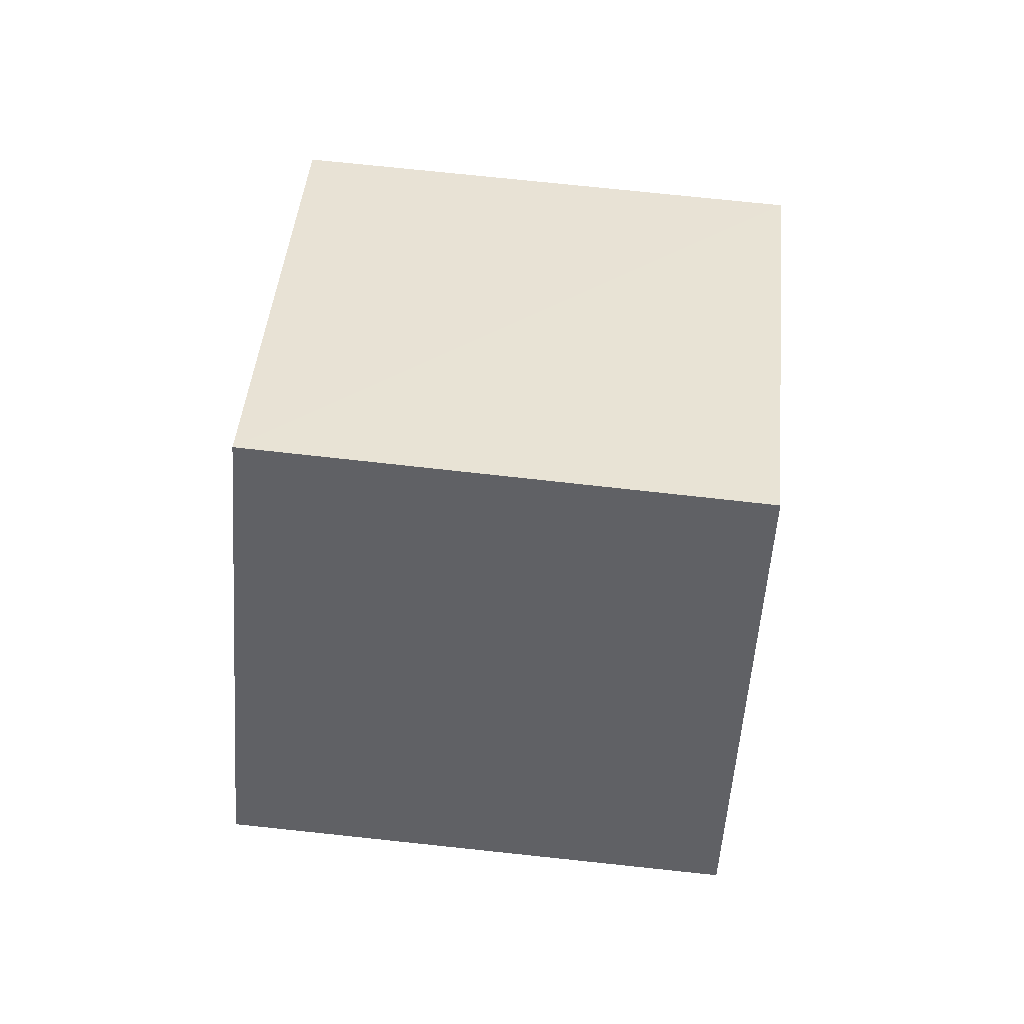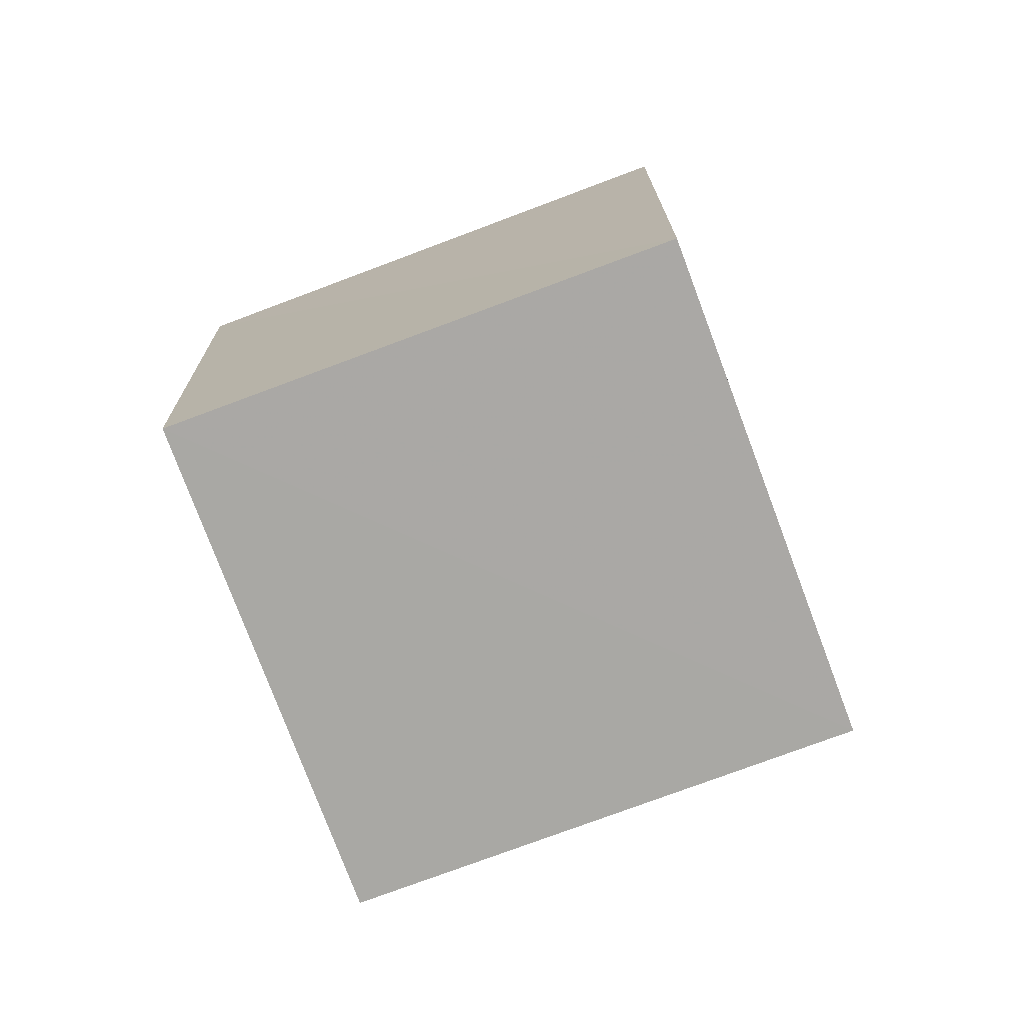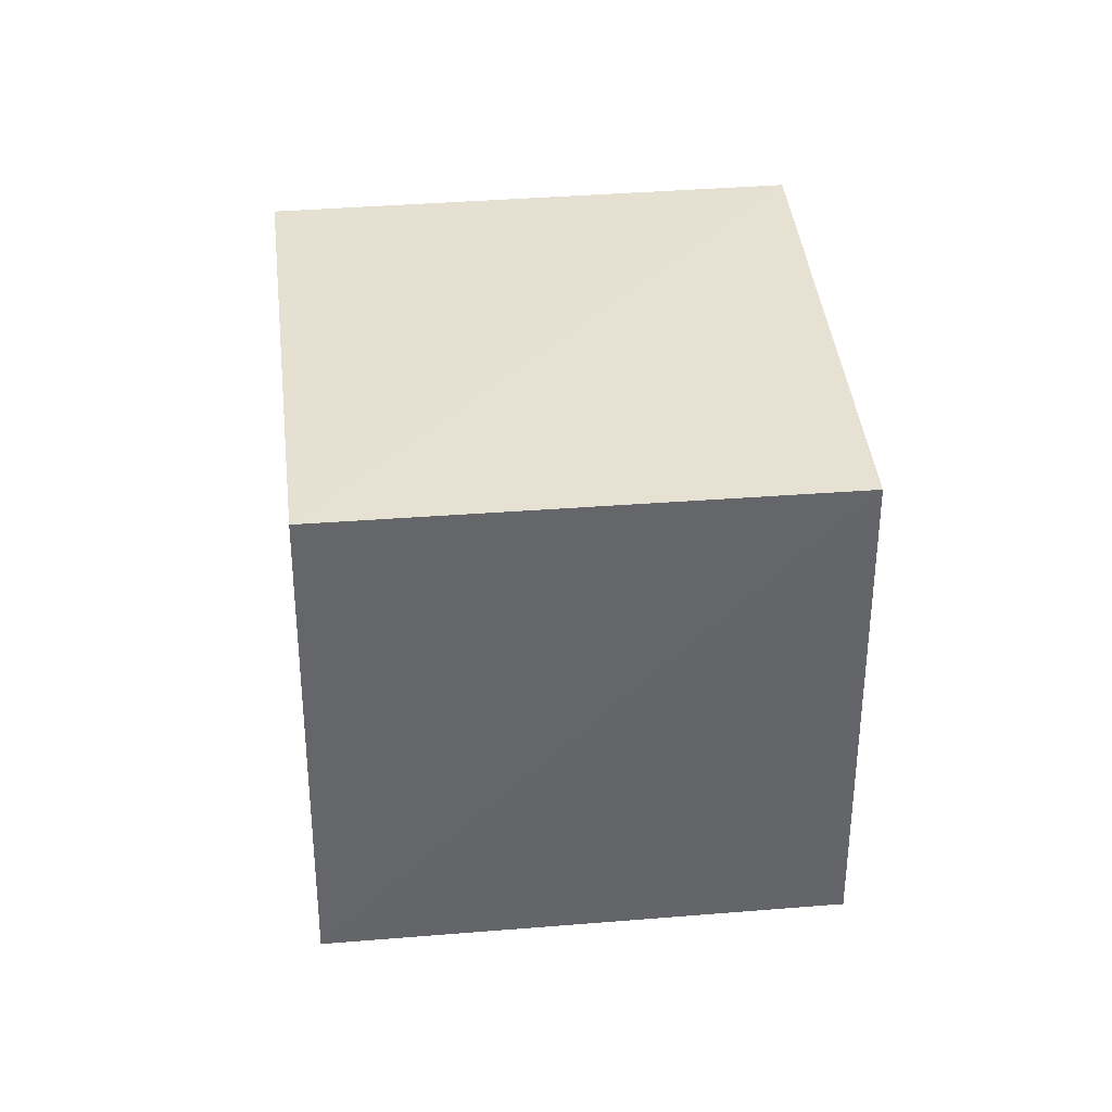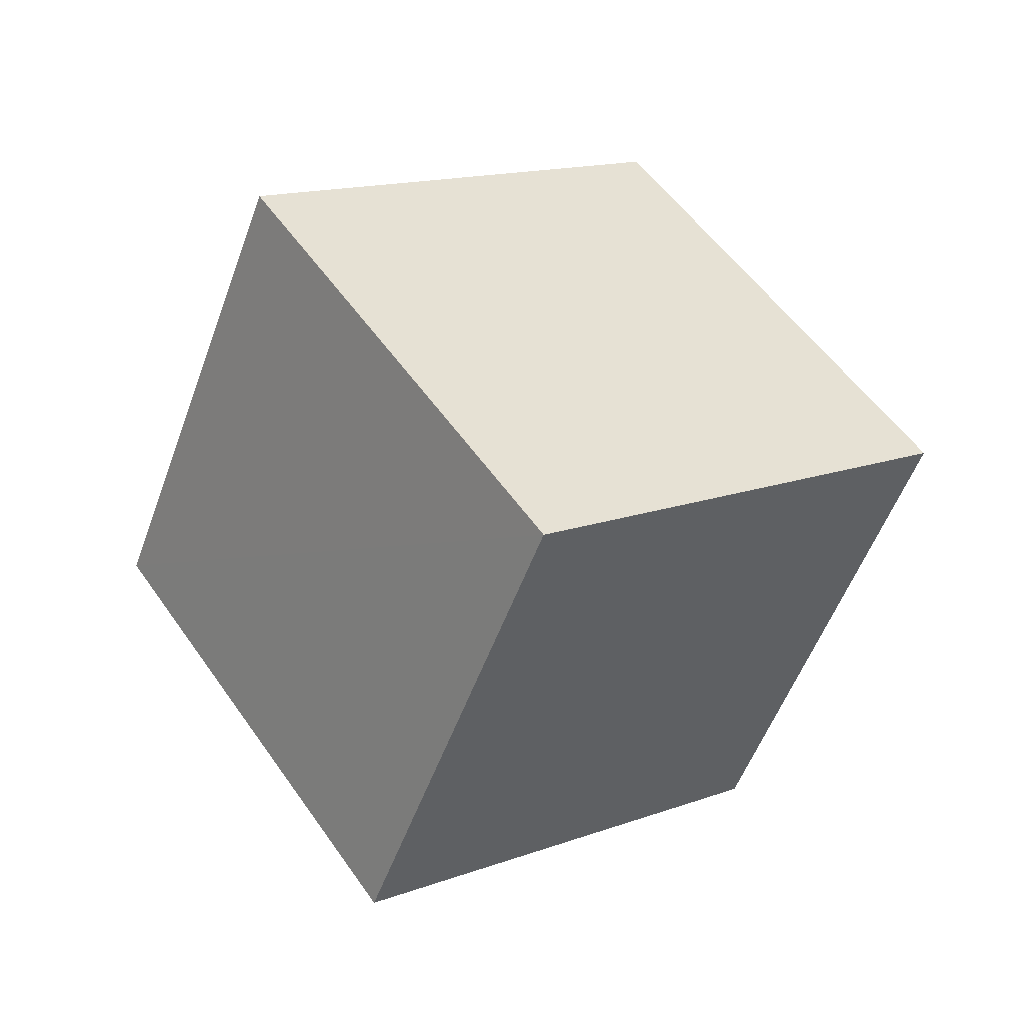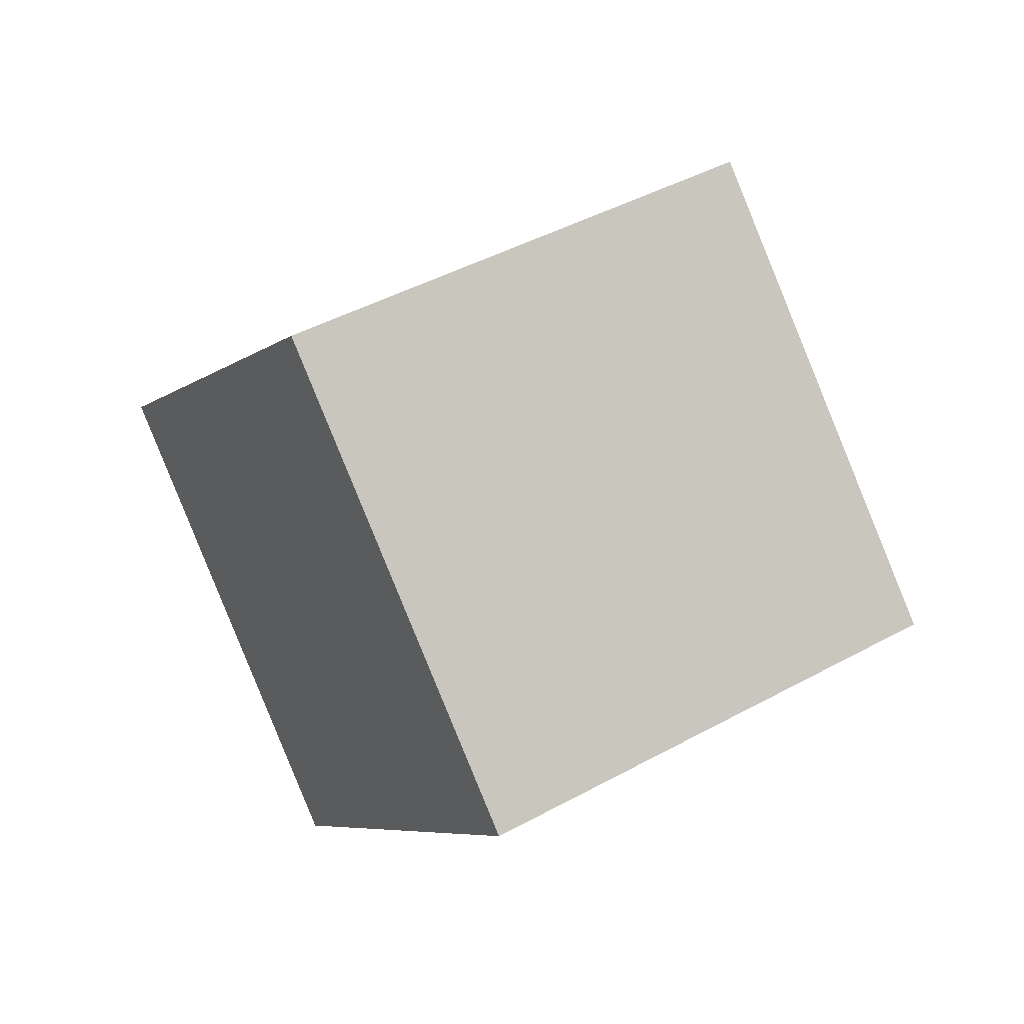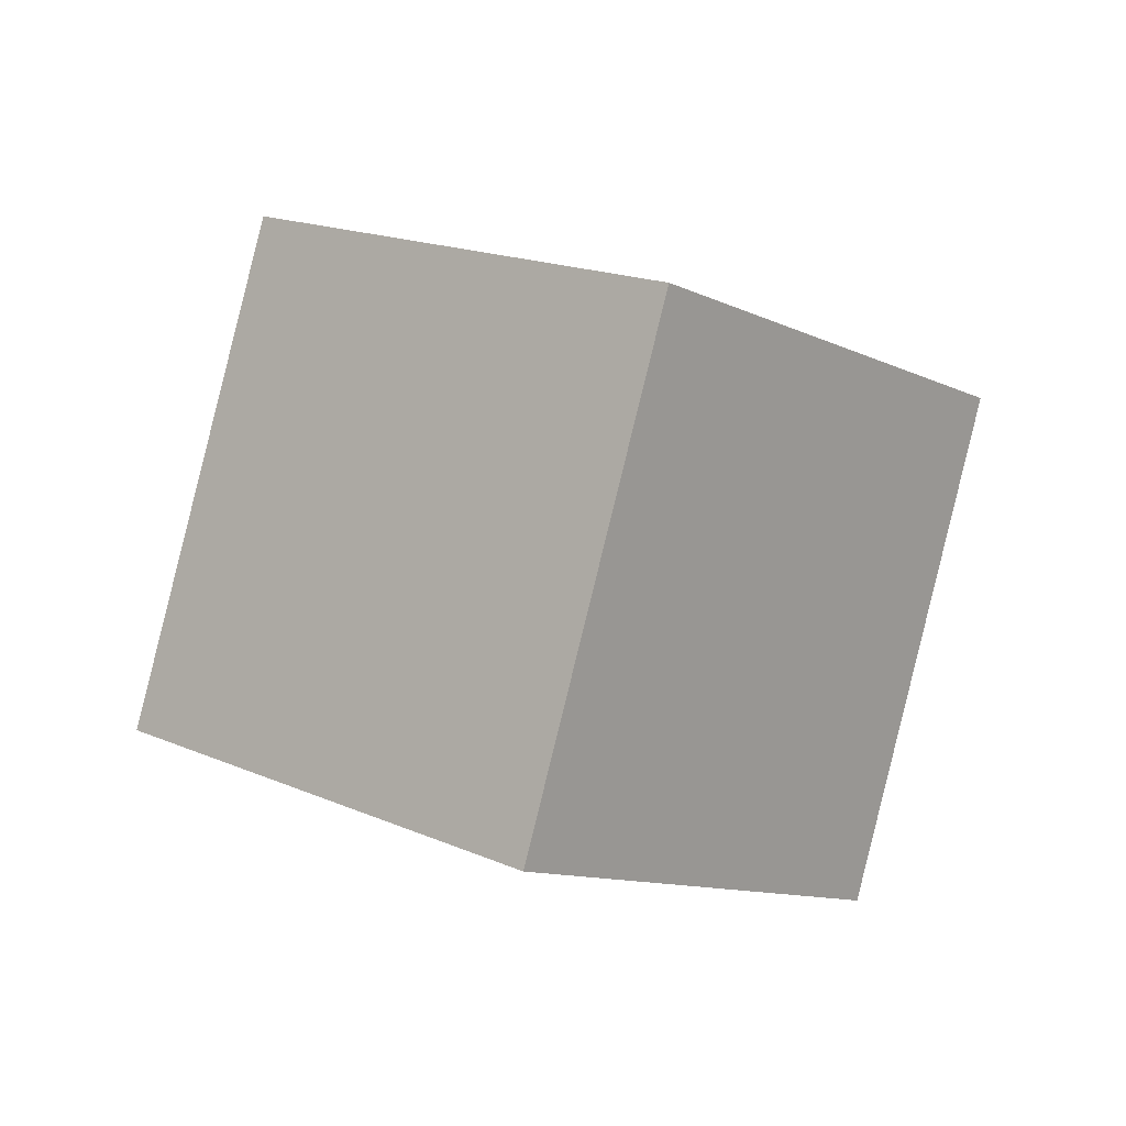
<metadata>
{"format":"obj","ext":"obj","renderer":"f3d","projection":"perspective","resolution":1024,"background":"white","views":[{"elev":12.7,"azim":125.7,"up":"+Z"},{"elev":-11.8,"azim":-60.2,"up":"+Y"},{"elev":-24.8,"azim":-59.9,"up":"+Z"},{"elev":58.4,"azim":-0.6,"up":"+Z"},{"elev":-11.9,"azim":-171.3,"up":"+Z"},{"elev":24.4,"azim":-15.0,"up":"+Z"}]}
</metadata>
<code>
v  1.443  1.976  0.8545
v  1.986  1.141  0.9493
v  2.316  1.457  1.836
v  1.776  2.293  1.738
v  0.6686  1.525  1.305
v  1.21  0.69  1.394
v  1.543  1.005  2.284
v  1.002  1.84  2.191
f 3 1 2
f 5 7 6
f 1 3 4
f 1 6 2
f 7 5 8
f 2 7 3
f 6 1 5
f 3 8 4
f 7 2 6
f 1 8 5
f 8 3 7
f 8 1 4

</code>
